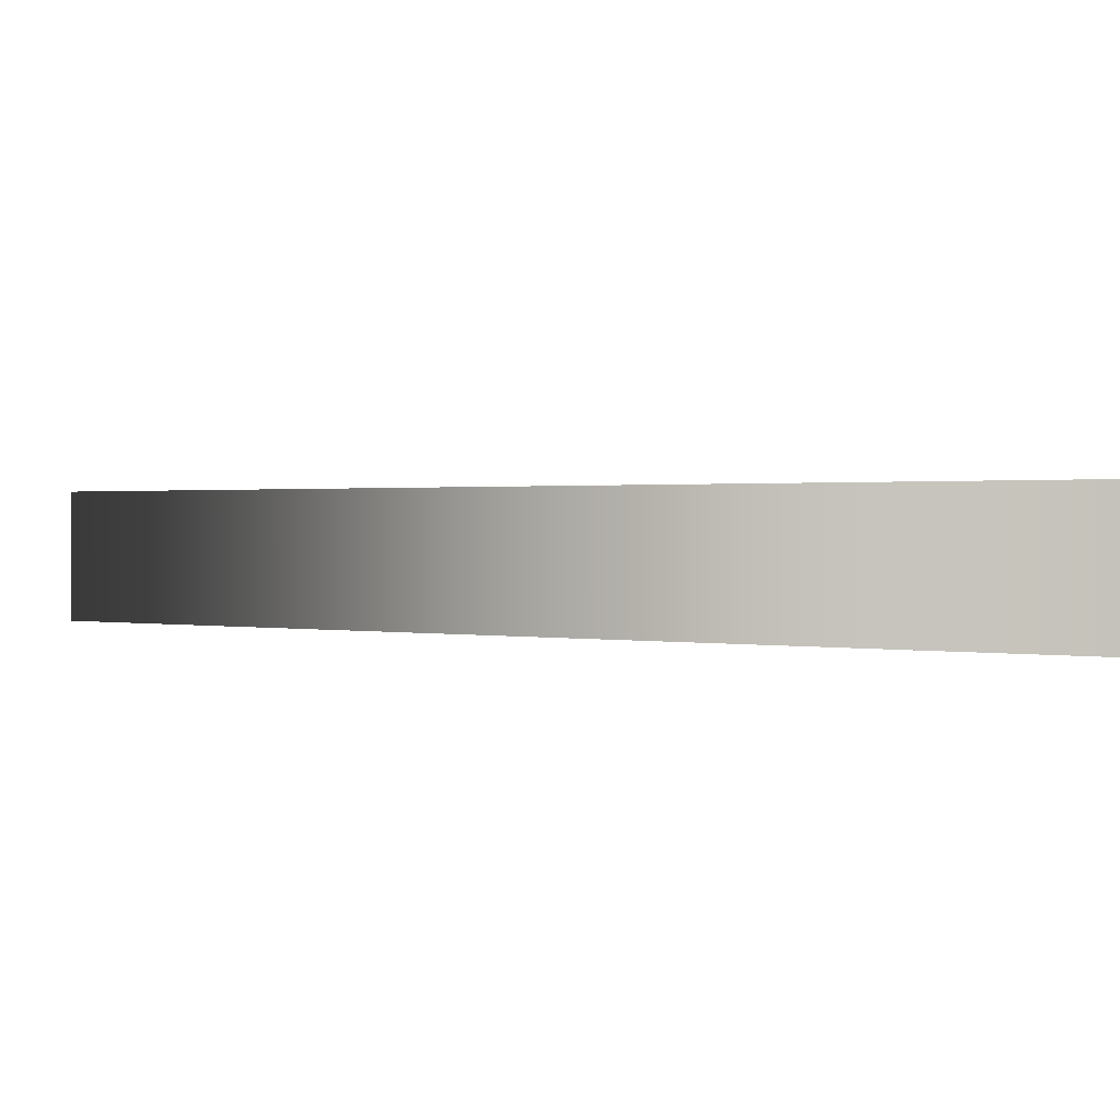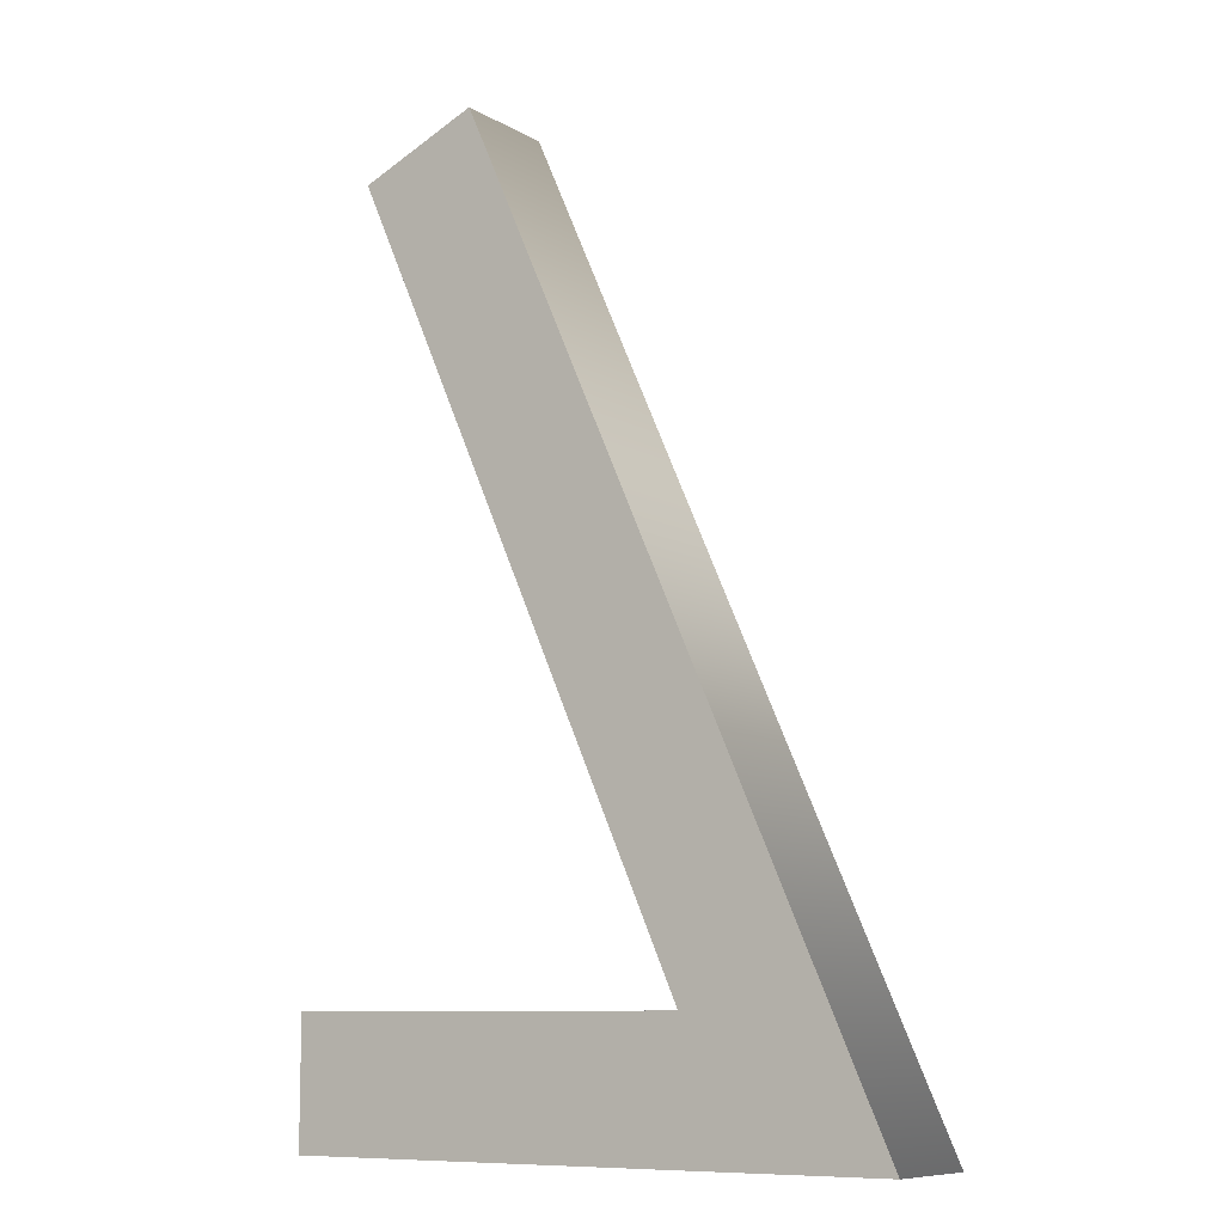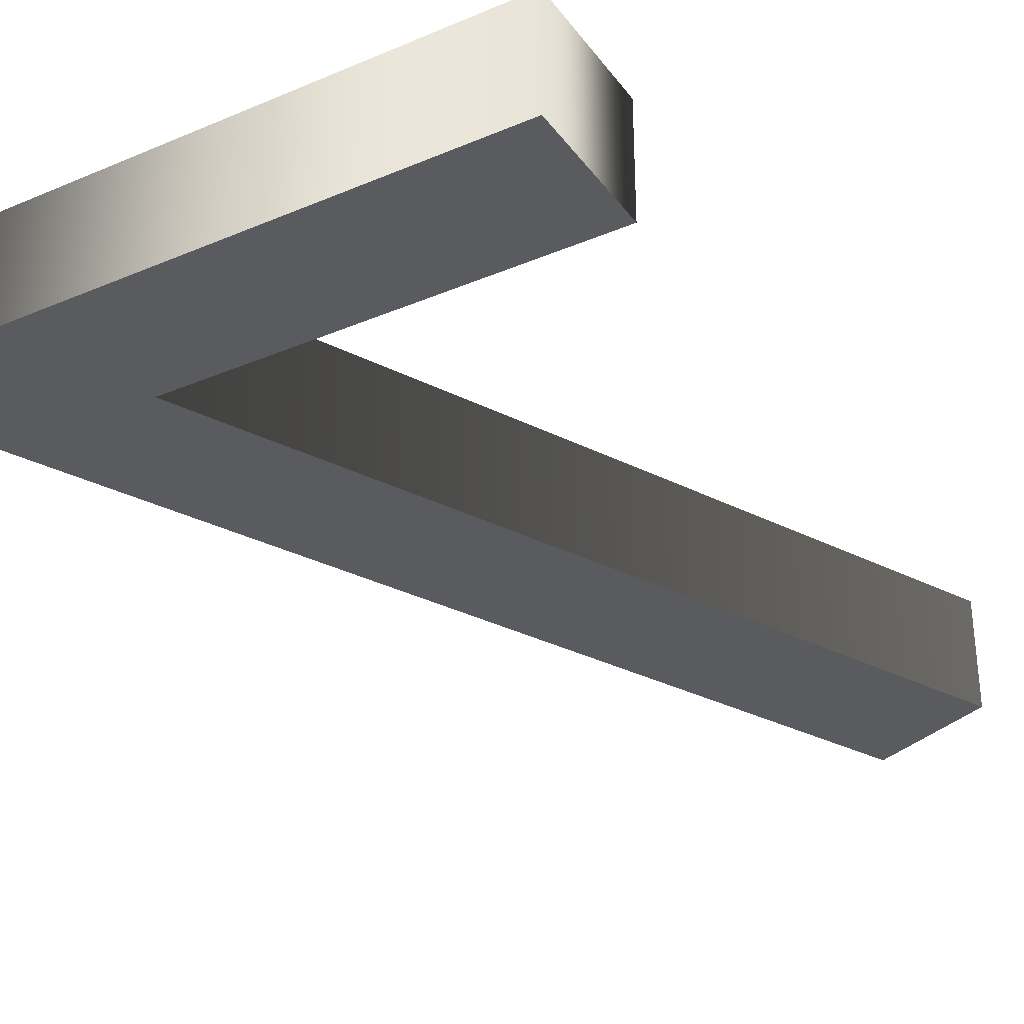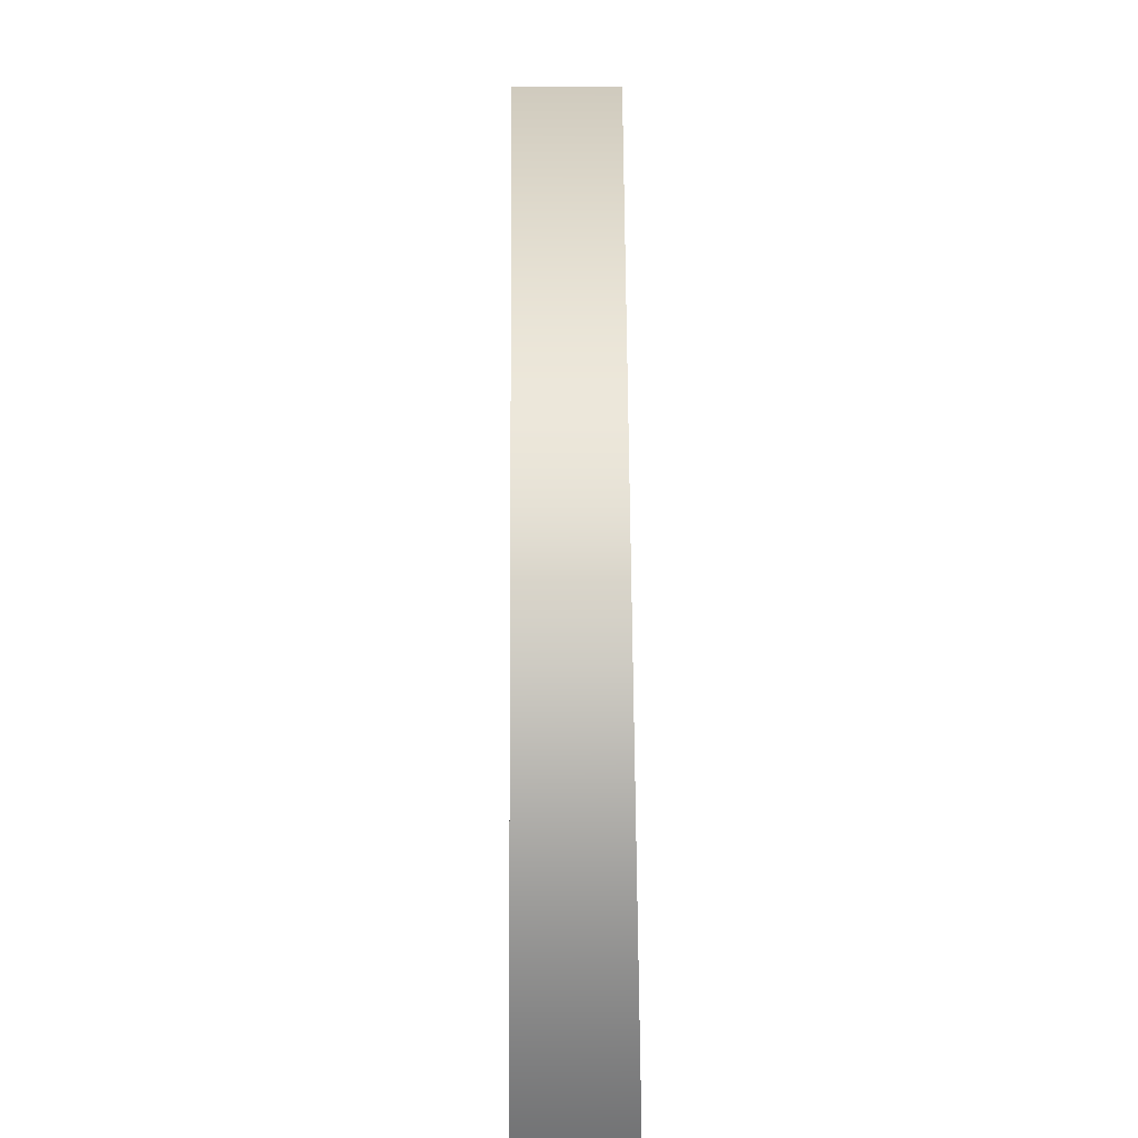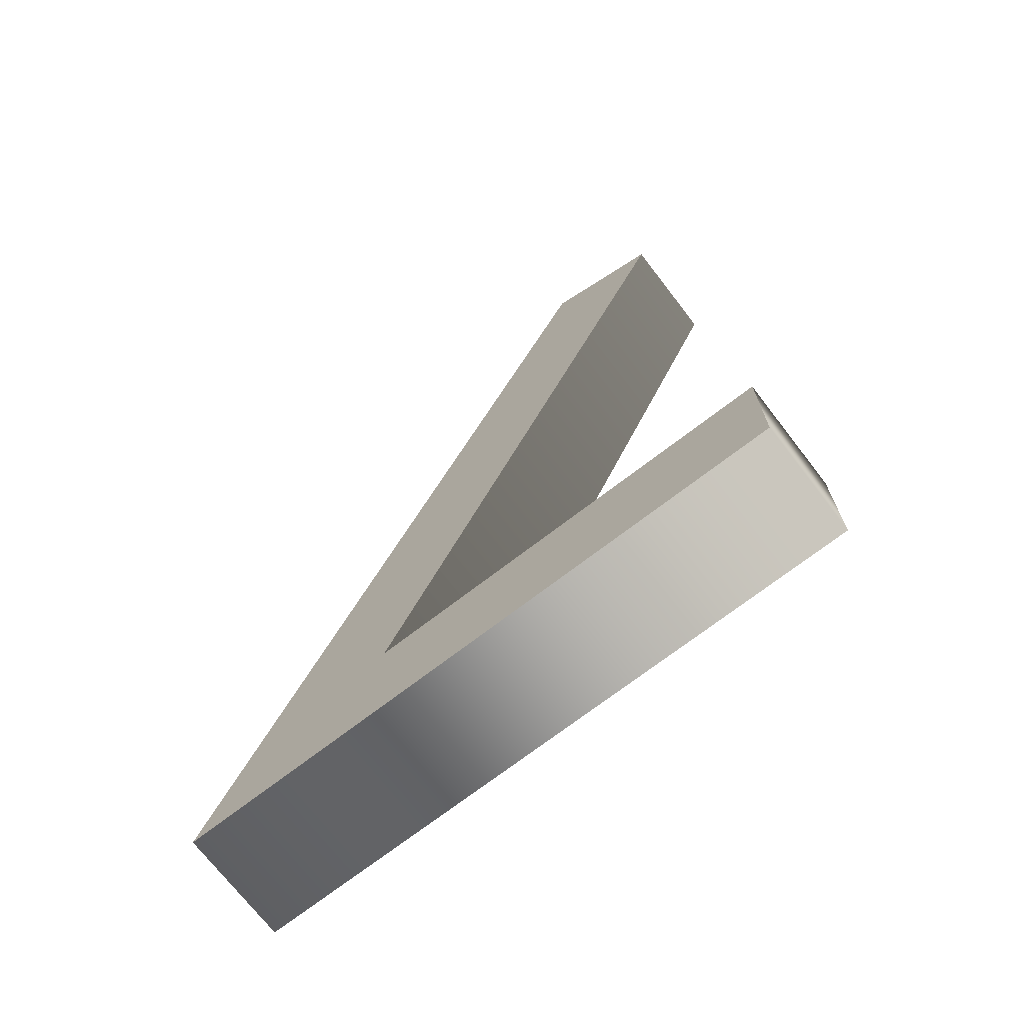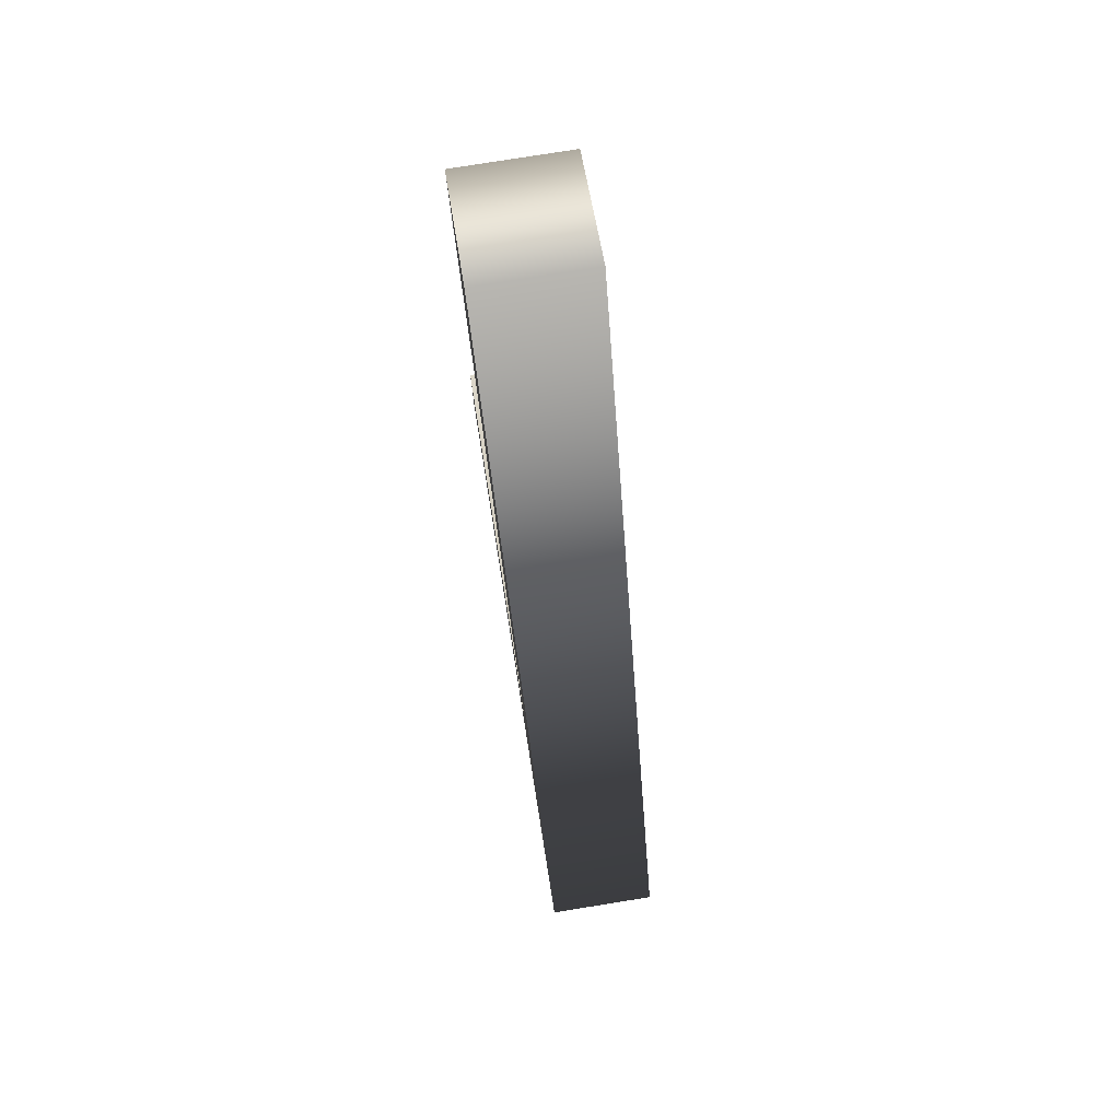
<metadata>
{"format":"obj","ext":"obj","renderer":"f3d","projection":"perspective","resolution":1024,"background":"white","views":[{"elev":0.7,"azim":107.5,"up":"+Y"},{"elev":-9.3,"azim":34.1,"up":"+Z"},{"elev":-32.3,"azim":-149.4,"up":"+Y"},{"elev":2.0,"azim":89.0,"up":"+Z"},{"elev":-71.7,"azim":-142.4,"up":"+Z"},{"elev":77.8,"azim":80.9,"up":"+Z"}]}
</metadata>
<code>
o Text
v 0.094 0.08 -0.029
v 0.344 0.08 -0.589
v 0.049 0.08 -0.589
v 0.049 0.08 -0.682
v 0.49 0.08 -0.682
v 0.181 0.08 0.009
v 0.094 0 -0.029
v 0.344 0 -0.589
v 0.049 0 -0.589
v 0.049 0 -0.682
v 0.49 0 -0.682
v 0.181 0 0.009
v 0.094 0 -0.029
v 0.094 0.08 -0.029
v 0.344 0 -0.589
v 0.344 0.08 -0.589
v 0.049 0 -0.589
v 0.049 0.08 -0.589
v 0.049 0 -0.682
v 0.049 0.08 -0.682
v 0.49 0 -0.682
v 0.49 0.08 -0.682
v 0.181 0 0.009
v 0.181 0.08 0.009
f 3 5 4
f 3 2 5
f 2 6 5
f 1 6 2
f 9 10 11
f 9 11 8
f 8 11 12
f 7 8 12
f 14 16 15 13
f 16 18 17 15
f 18 20 19 17
f 20 22 21 19
f 22 24 23 21
f 24 14 13 23

</code>
